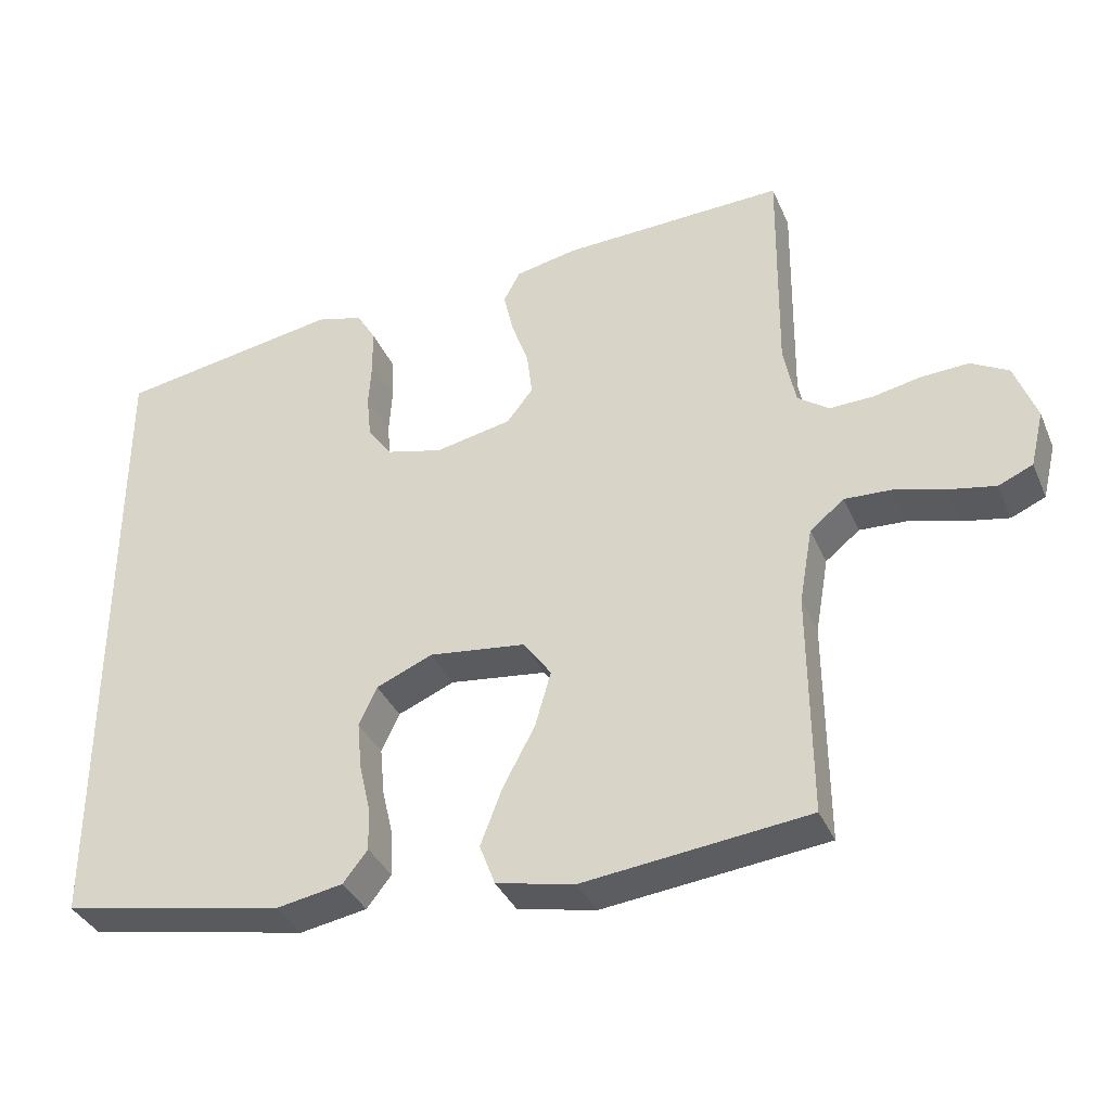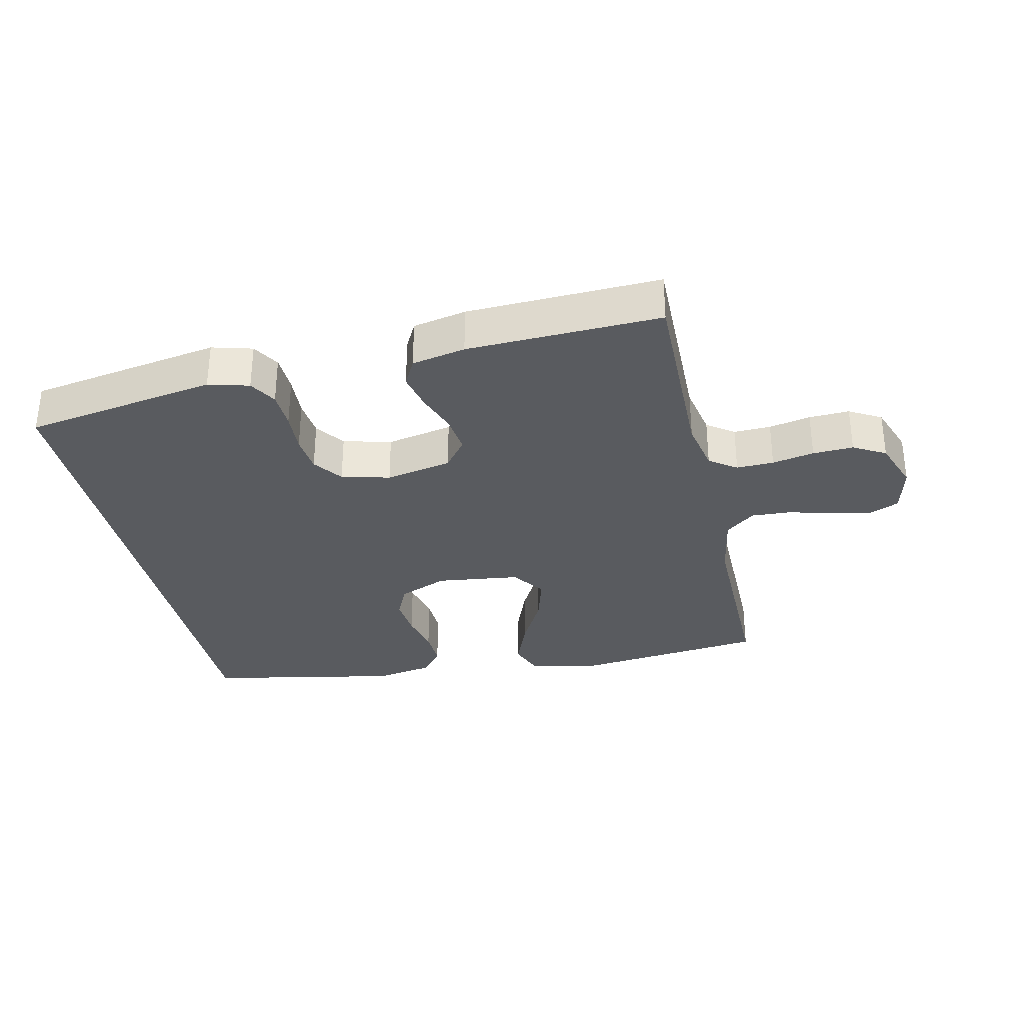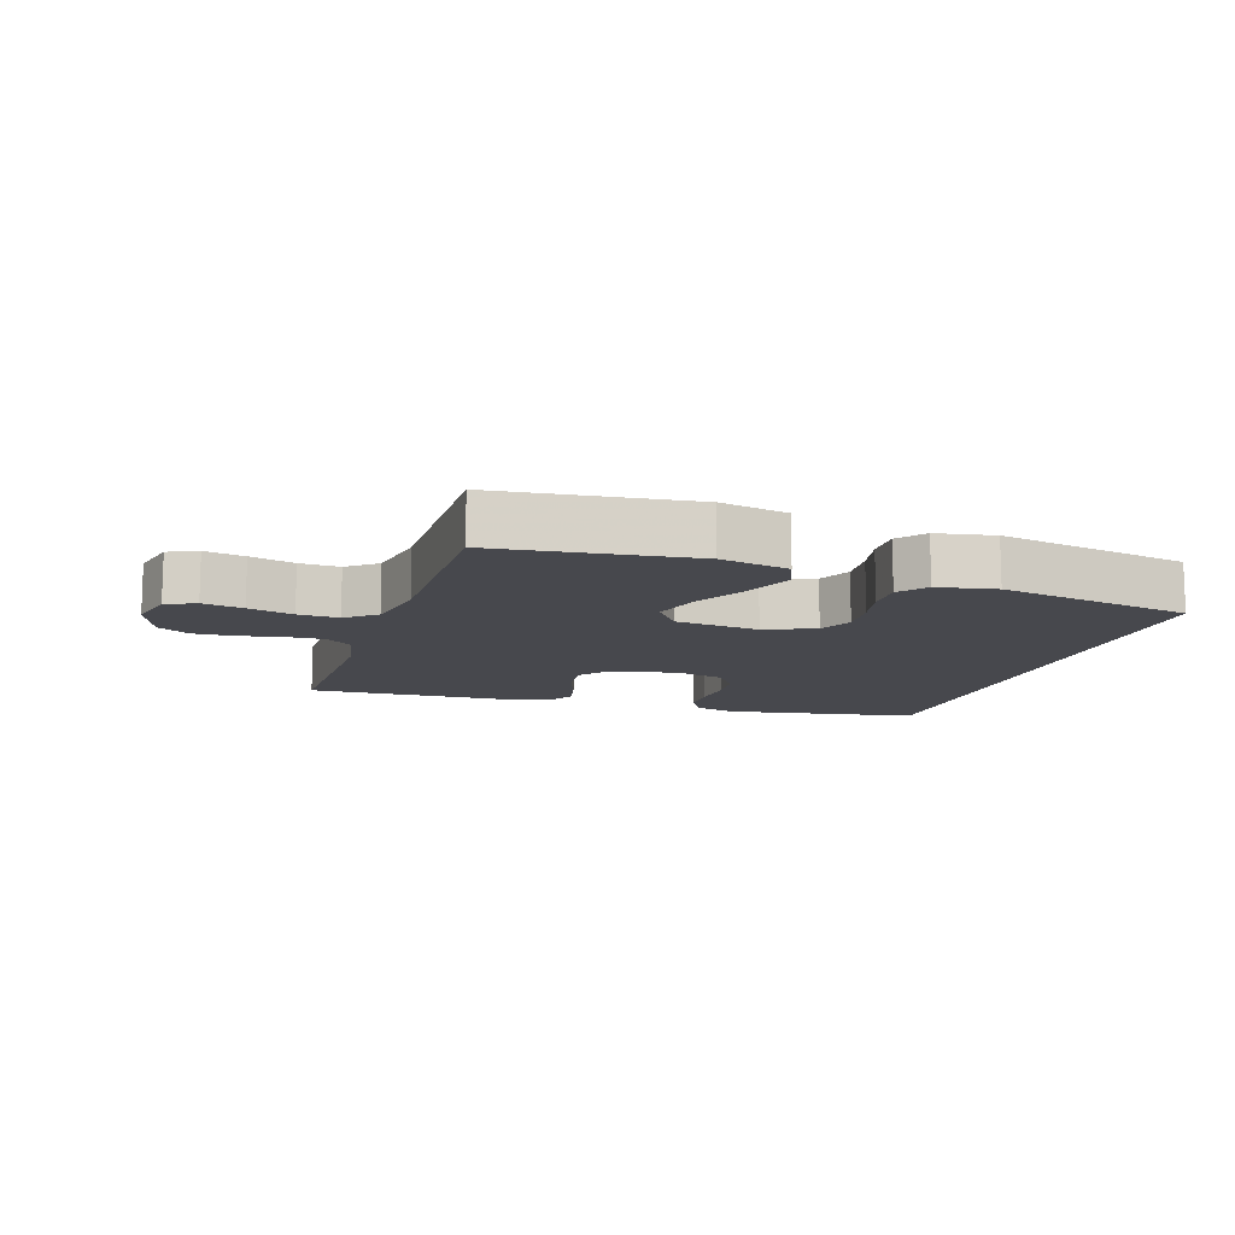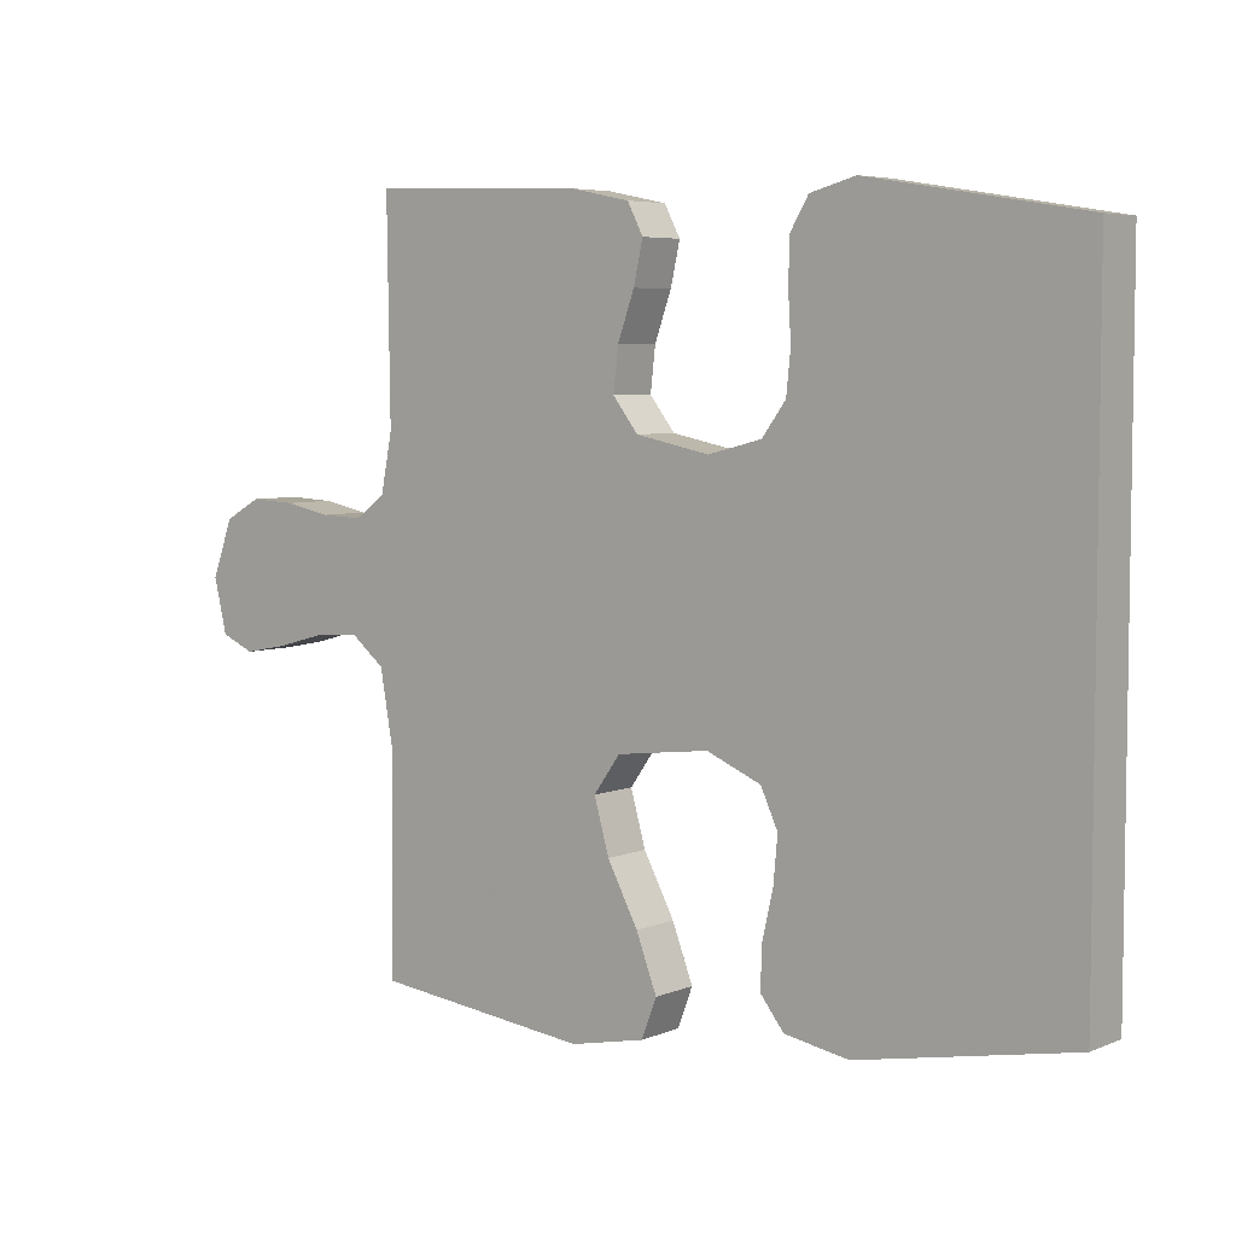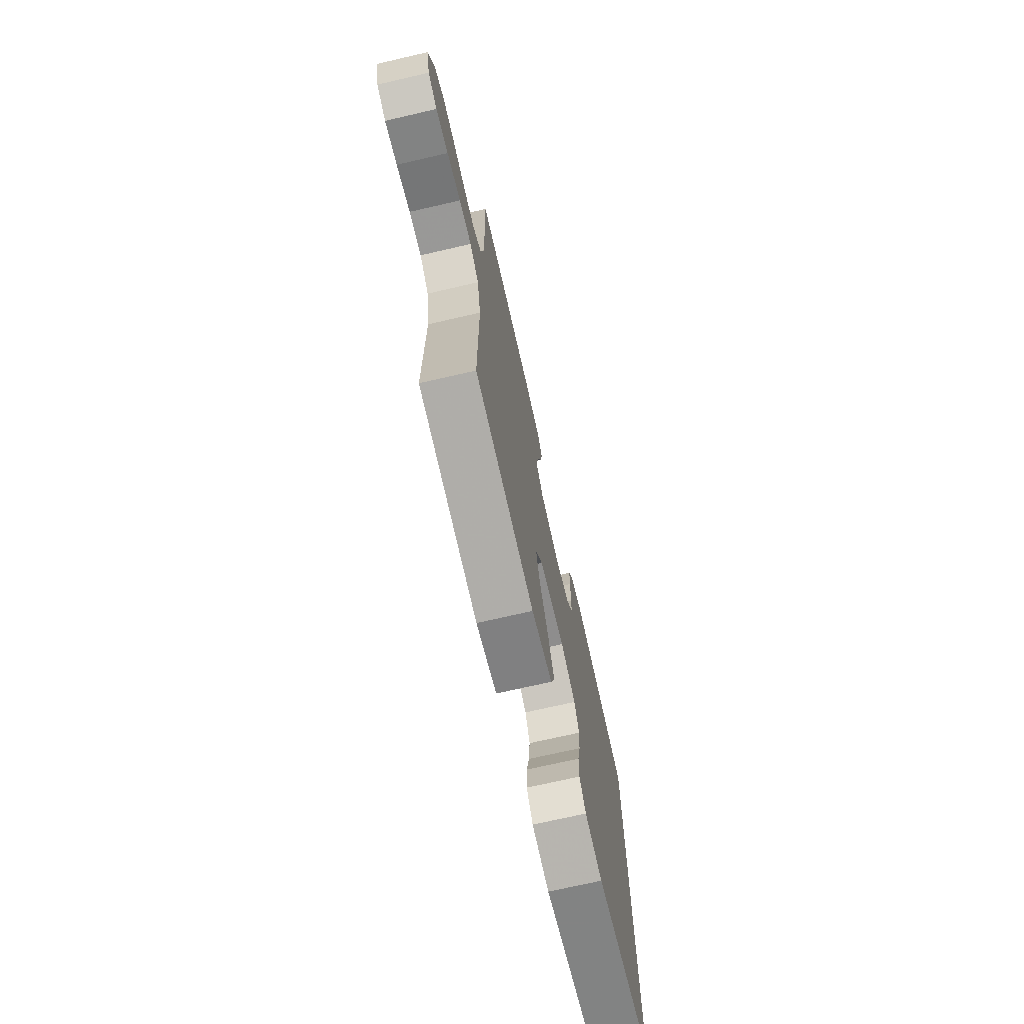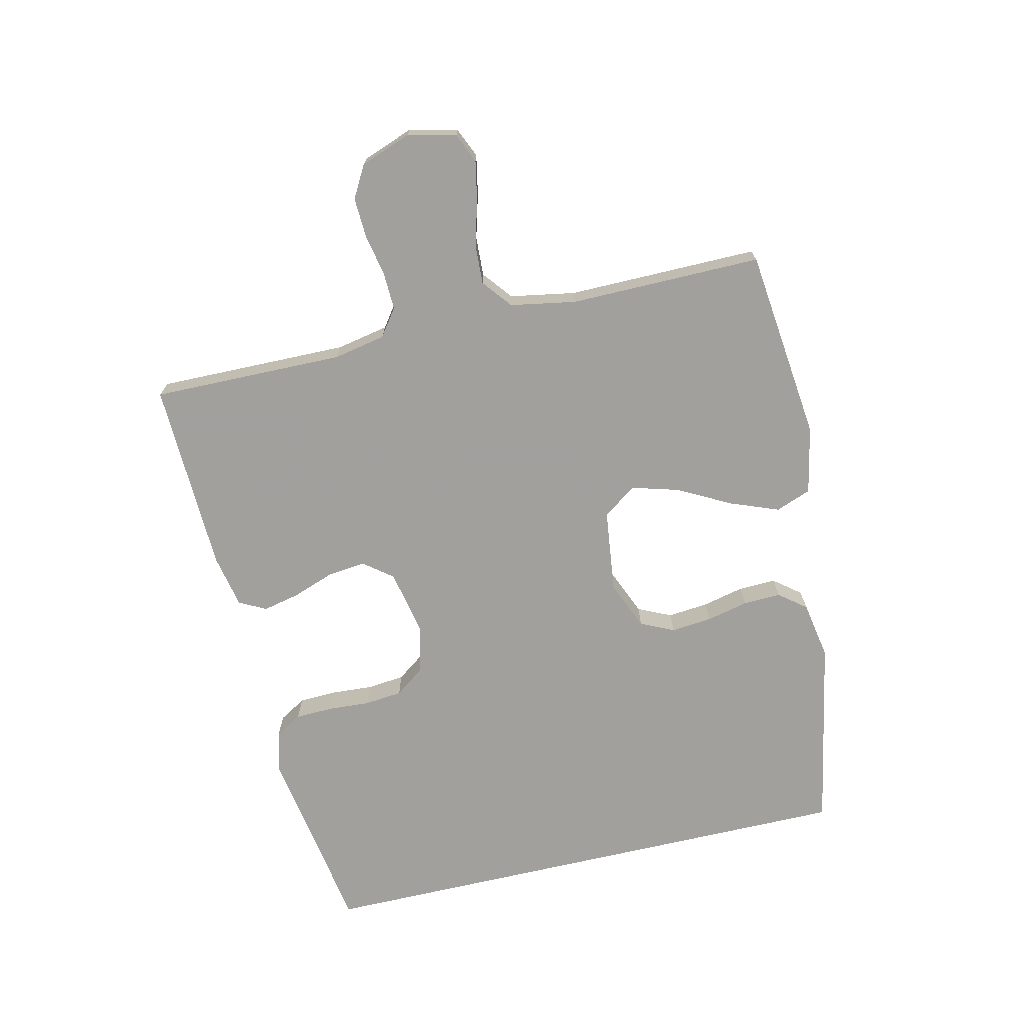
<metadata>
{"format":"obj","ext":"obj","renderer":"f3d","projection":"perspective","resolution":1024,"background":"white","views":[{"elev":-36.2,"azim":21.5,"up":"+Z"},{"elev":-32.3,"azim":12.5,"up":"+Y"},{"elev":-11.9,"azim":162.3,"up":"+Y"},{"elev":5.5,"azim":-141.2,"up":"+Z"},{"elev":-71.4,"azim":103.0,"up":"+Z"},{"elev":-71.7,"azim":103.0,"up":"+Y"}]}
</metadata>
<code>
v 0.5 0.07 -0.5
v 0.2 0.07 -0.534
v 0.095 0.07 -0.512
v 0.074 0.07 -0.457
v 0.103 0.07 -0.381
v 0.146 0.07 -0.3
v 0.167 0.07 -0.226
v 0.13 0.07 -0.174
v 0 0.07 -0.158
v -0.076 0.07 -0.19
v -0.1 0.07 -0.242
v -0.094 0.07 -0.306
v -0.079 0.07 -0.371
v -0.077 0.07 -0.43
v -0.11 0.07 -0.472
v -0.2 0.07 -0.488
v -0.5 0.07 -0.43
v -0.5 0.07 0.438
v -0.2 0.07 0.488
v -0.137 0.07 0.471
v -0.112 0.07 0.429
v -0.11 0.07 0.37
v -0.114 0.07 0.305
v -0.108 0.07 0.246
v -0.075 0.07 0.201
v 0 0.07 0.182
v 0.103 0.07 0.203
v 0.138 0.07 0.248
v 0.131 0.07 0.308
v 0.108 0.07 0.372
v 0.095 0.07 0.43
v 0.117 0.07 0.472
v 0.2 0.07 0.489
v 0.5 0.07 0.5
v 0.496 0.07 0.2
v 0.512 0.07 0.119
v 0.554 0.07 0.089
v 0.612 0.07 0.091
v 0.677 0.07 0.104
v 0.74 0.07 0.107
v 0.79 0.07 0.079
v 0.819 0.07 0
v 0.801 0.07 -0.075
v 0.755 0.07 -0.095
v 0.693 0.07 -0.083
v 0.624 0.07 -0.064
v 0.562 0.07 -0.061
v 0.516 0.07 -0.098
v 0.498 0.07 -0.2
v 0.5 0 -0.5
v 0.2 0 -0.534
v 0.095 0 -0.512
v 0.074 0 -0.457
v 0.103 0 -0.381
v 0.146 0 -0.3
v 0.167 0 -0.226
v 0.13 0 -0.174
v 0 0 -0.158
v -0.076 0 -0.19
v -0.1 0 -0.242
v -0.094 0 -0.306
v -0.079 0 -0.371
v -0.077 0 -0.43
v -0.11 0 -0.472
v -0.2 0 -0.488
v -0.5 0 -0.43
v -0.5 0 0.438
v -0.2 0 0.488
v -0.137 0 0.471
v -0.112 0 0.429
v -0.11 0 0.37
v -0.114 0 0.305
v -0.108 0 0.246
v -0.075 0 0.201
v 0 0 0.182
v 0.103 0 0.203
v 0.138 0 0.248
v 0.131 0 0.308
v 0.108 0 0.372
v 0.095 0 0.43
v 0.117 0 0.472
v 0.2 0 0.489
v 0.5 0 0.5
v 0.496 0 0.2
v 0.512 0 0.119
v 0.554 0 0.089
v 0.612 0 0.091
v 0.677 0 0.104
v 0.74 0 0.107
v 0.79 0 0.079
v 0.819 0 0
v 0.801 0 -0.075
v 0.755 0 -0.095
v 0.693 0 -0.083
v 0.624 0 -0.064
v 0.562 0 -0.061
v 0.516 0 -0.098
v 0.498 0 -0.2
f 43 44 45 46
f 41 42 43 46
f 41 46 47
f 38 39 40 41
f 37 38 41 47
f 36 37 47 48
f 32 33 34 35
f 29 30 31 32
f 28 29 32 35
f 27 28 35 36
f 20 21 22 23
f 20 23 24
f 19 20 24
f 18 19 24
f 17 18 24 25
f 12 13 14 15
f 11 12 15 16
f 3 4 5 6
f 3 6 7
f 49 1 2 3
f 49 3 7
f 48 49 7 8
f 26 27 36 48
f 26 48 8 9
f 25 26 9 10
f 11 16 17 25
f 10 11 25
f 95 94 93 92
f 95 92 91 90
f 96 95 90
f 90 89 88 87
f 96 90 87 86
f 97 96 86 85
f 84 83 82 81
f 81 80 79 78
f 84 81 78 77
f 85 84 77 76
f 72 71 70 69
f 73 72 69
f 73 69 68
f 73 68 67
f 74 73 67 66
f 64 63 62 61
f 65 64 61 60
f 55 54 53 52
f 56 55 52
f 52 51 50 98
f 56 52 98
f 57 56 98 97
f 97 85 76 75
f 58 57 97 75
f 59 58 75 74
f 74 66 65 60
f 74 60 59
f 1 50 51 2
f 2 51 52 3
f 3 52 53 4
f 4 53 54 5
f 5 54 55 6
f 6 55 56 7
f 7 56 57 8
f 8 57 58 9
f 9 58 59 10
f 10 59 60 11
f 11 60 61 12
f 12 61 62 13
f 13 62 63 14
f 14 63 64 15
f 15 64 65 16
f 16 65 66 17
f 17 66 67 18
f 18 67 68 19
f 19 68 69 20
f 20 69 70 21
f 21 70 71 22
f 22 71 72 23
f 23 72 73 24
f 24 73 74 25
f 25 74 75 26
f 26 75 76 27
f 27 76 77 28
f 28 77 78 29
f 29 78 79 30
f 30 79 80 31
f 31 80 81 32
f 32 81 82 33
f 33 82 83 34
f 34 83 84 35
f 35 84 85 36
f 36 85 86 37
f 37 86 87 38
f 38 87 88 39
f 39 88 89 40
f 40 89 90 41
f 41 90 91 42
f 42 91 92 43
f 43 92 93 44
f 44 93 94 45
f 45 94 95 46
f 46 95 96 47
f 47 96 97 48
f 48 97 98 49
f 49 98 50 1

</code>
